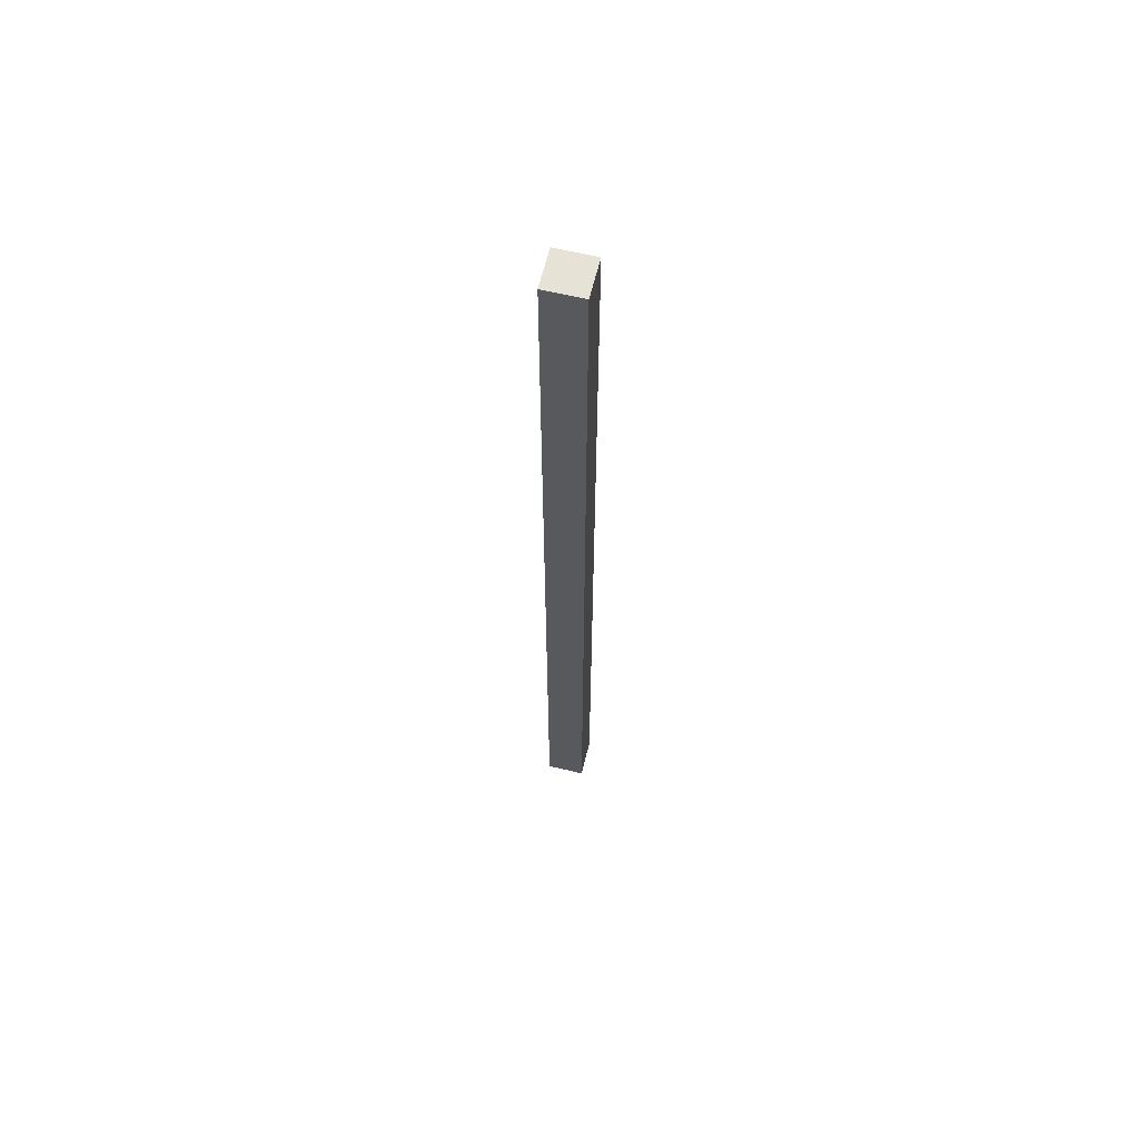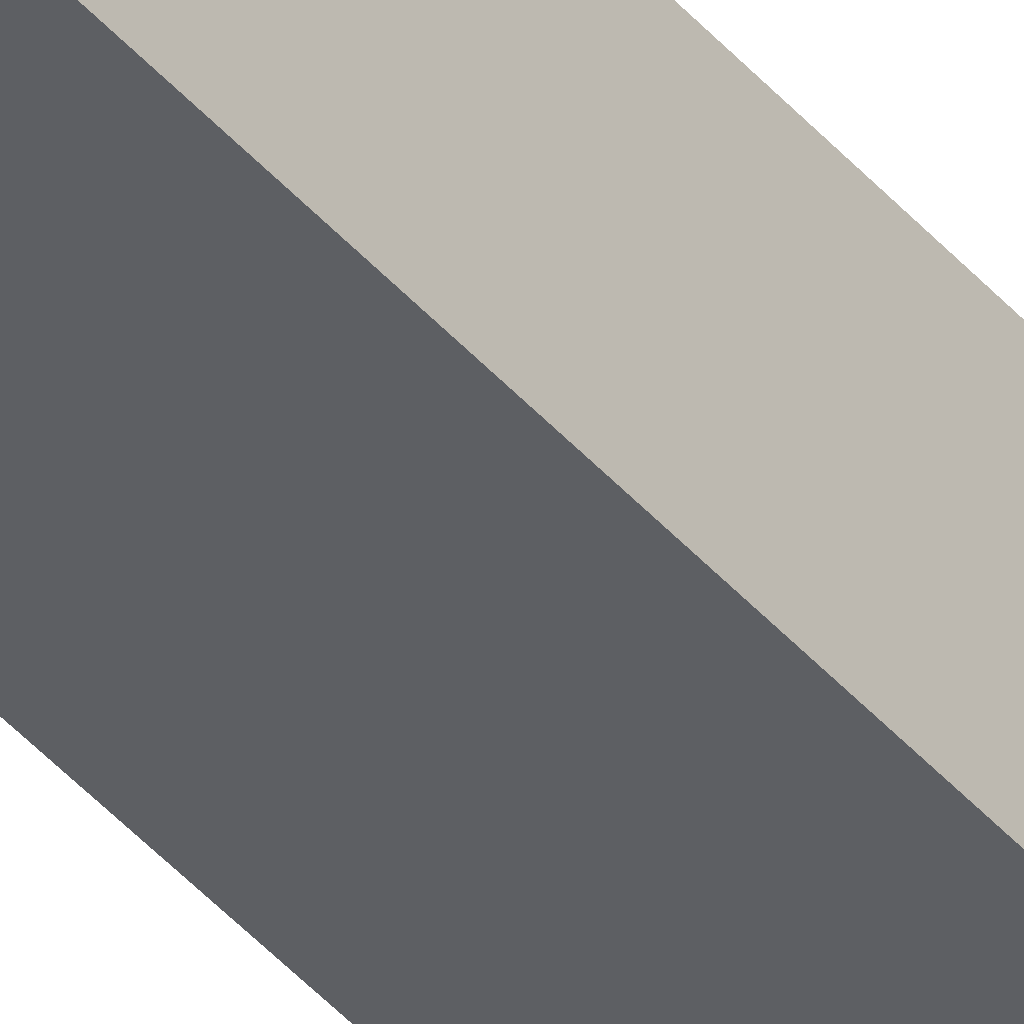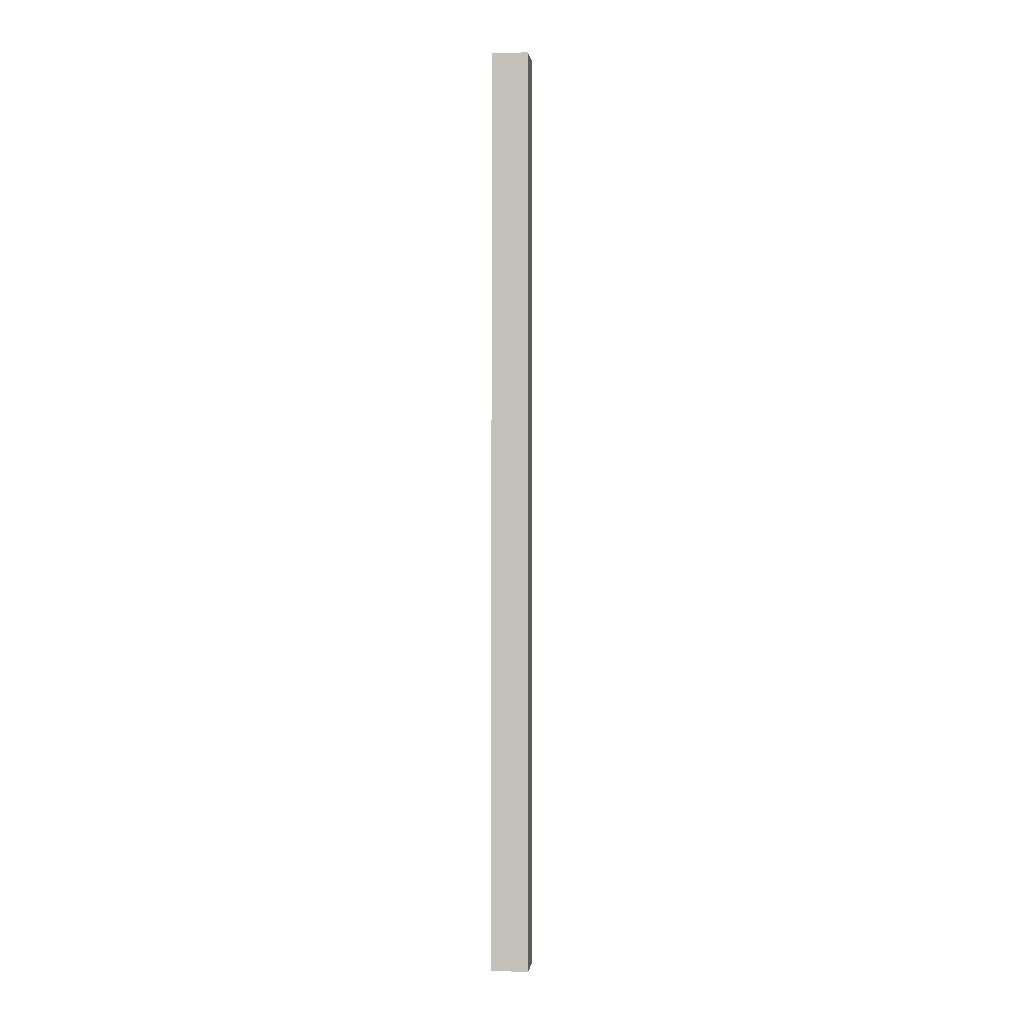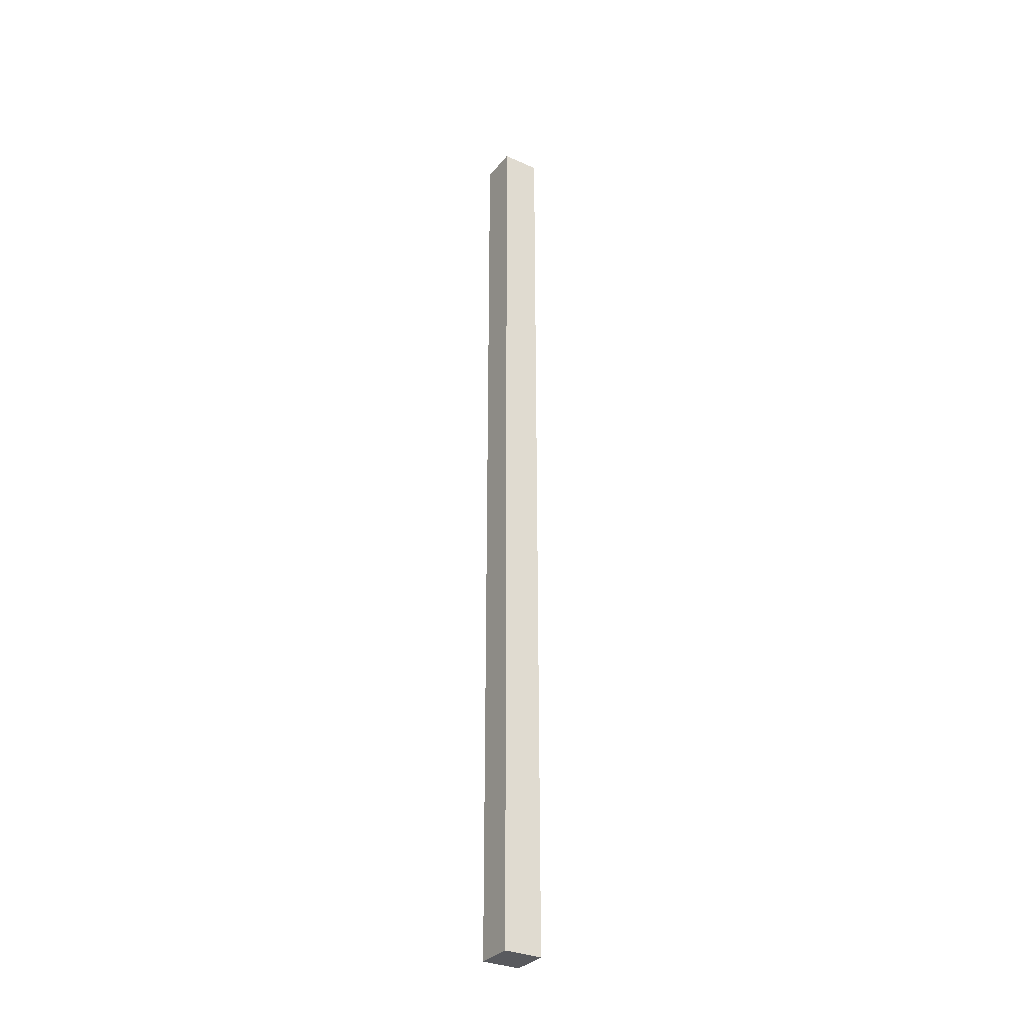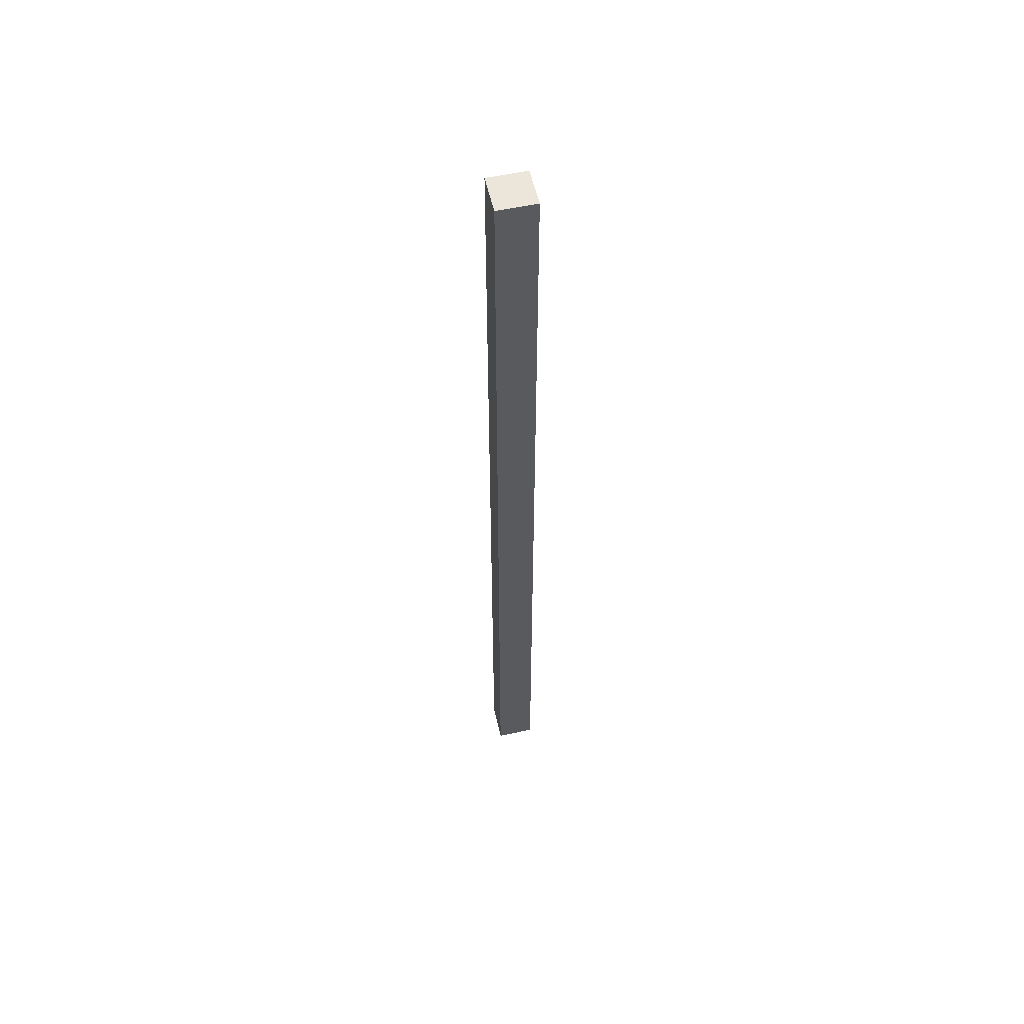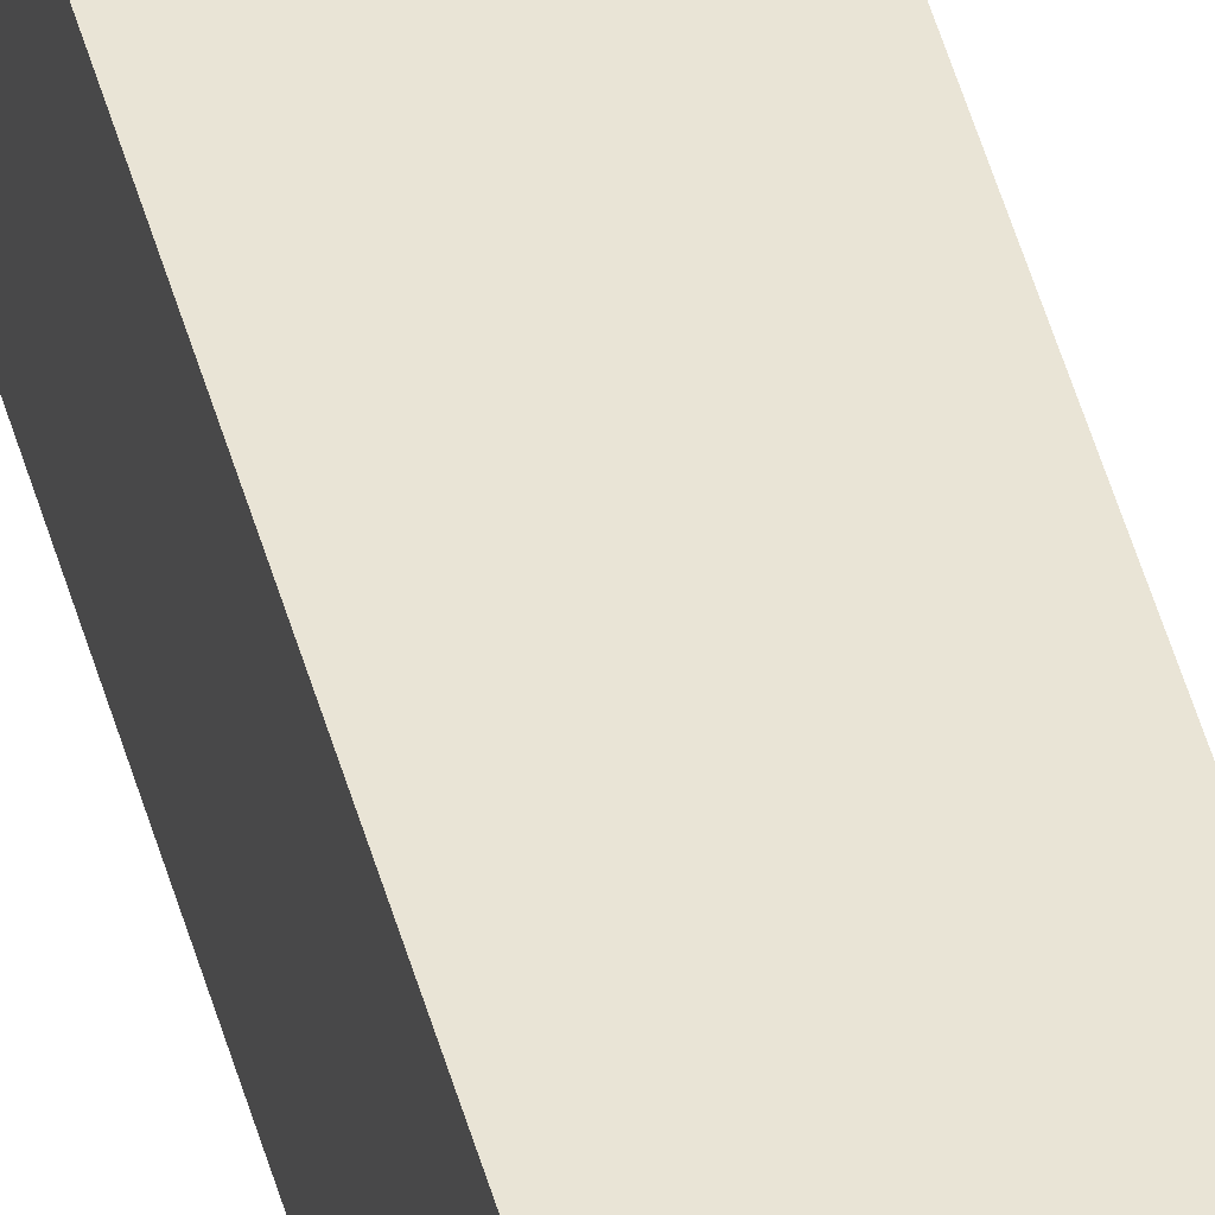
<metadata>
{"format":"obj","ext":"obj","renderer":"f3d","projection":"perspective","resolution":1024,"background":"white","views":[{"elev":63.2,"azim":-166.3,"up":"+Y"},{"elev":-40.3,"azim":-144.1,"up":"+Z"},{"elev":-0.1,"azim":-172.8,"up":"+Y"},{"elev":-31.7,"azim":58.0,"up":"+Y"},{"elev":56.3,"azim":77.3,"up":"+Y"},{"elev":42.6,"azim":166.2,"up":"+Z"}]}
</metadata>
<code>
v 4 100 0
v 0 100 0
v 0 100 4
v 4 100 4
v 4 0 0
v 4 100 0
v 4 100 4
v 4 0 4
v 0 0 0
v 4 0 0
v 4 0 4
v 0 0 4
v 0 100 0
v 0 0 0
v 0 0 4
v 0 100 4
v 0 100 4
v 0 0 4
v 4 0 4
v 4 100 4
v 0 0 0
v 0 100 0
v 4 100 0
v 4 0 0
g 9a991c22-e2ba-11ea-beda-54bf646e7e1f
f 1 2 4
f 4 2 3
g 9a99df42-e2ba-11ea-a66a-54bf646e7e1f
f 5 6 8
f 8 6 7
g 9a9ac96c-e2ba-11ea-ad54-54bf646e7e1f
f 9 10 12
f 12 10 11
g 9a9bda8c-e2ba-11ea-b4b2-54bf646e7e1f
f 13 14 16
f 16 14 15
g 9a9cebb8-e2ba-11ea-ad64-54bf646e7e1f
f 18 19 17
f 17 19 20
g 9a9dd5ec-e2ba-11ea-a2d5-54bf646e7e1f
f 22 23 21
f 21 23 24

</code>
